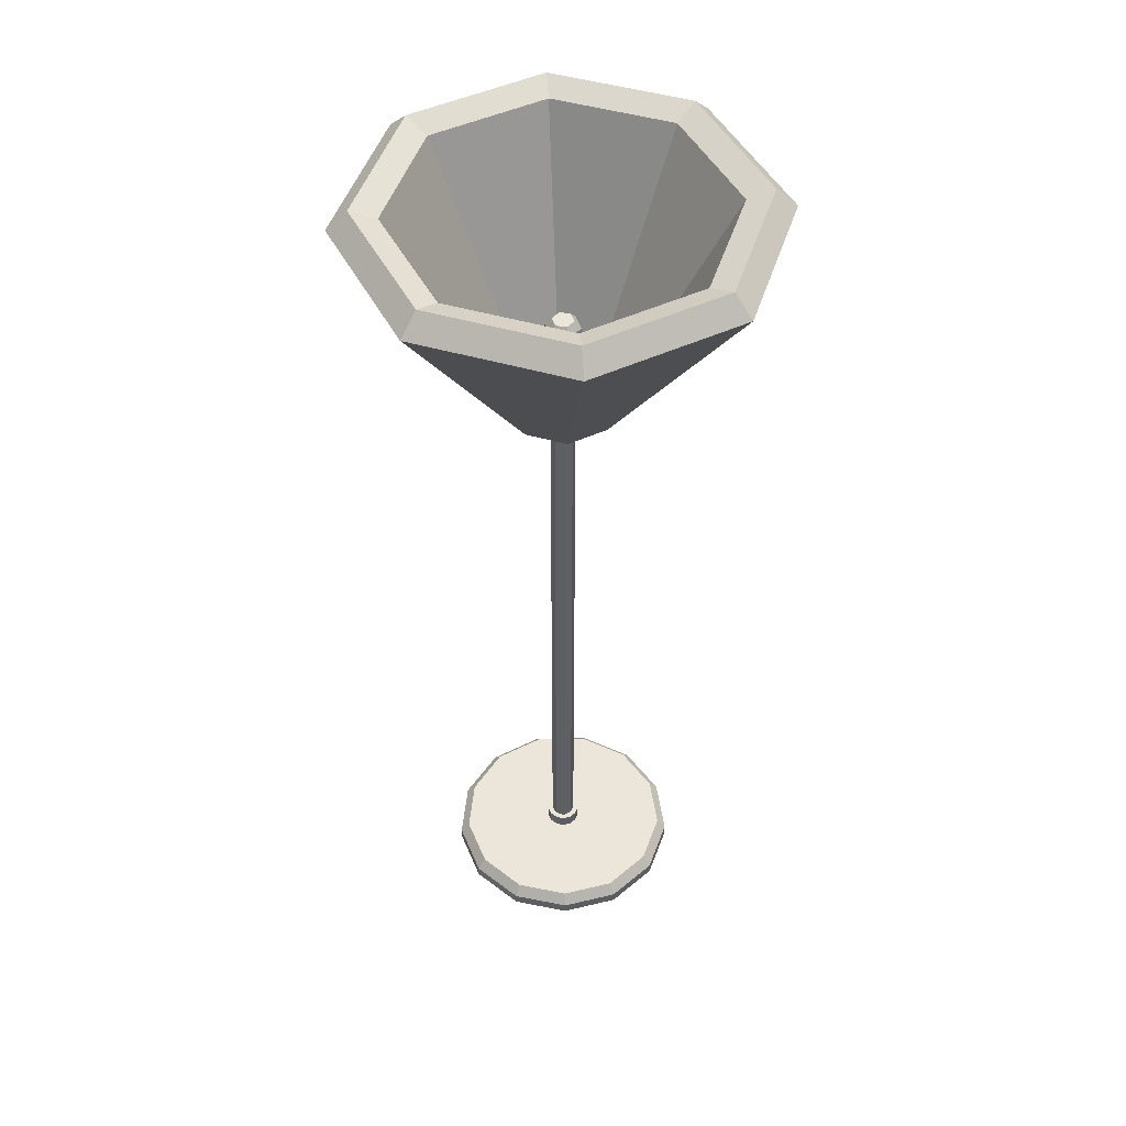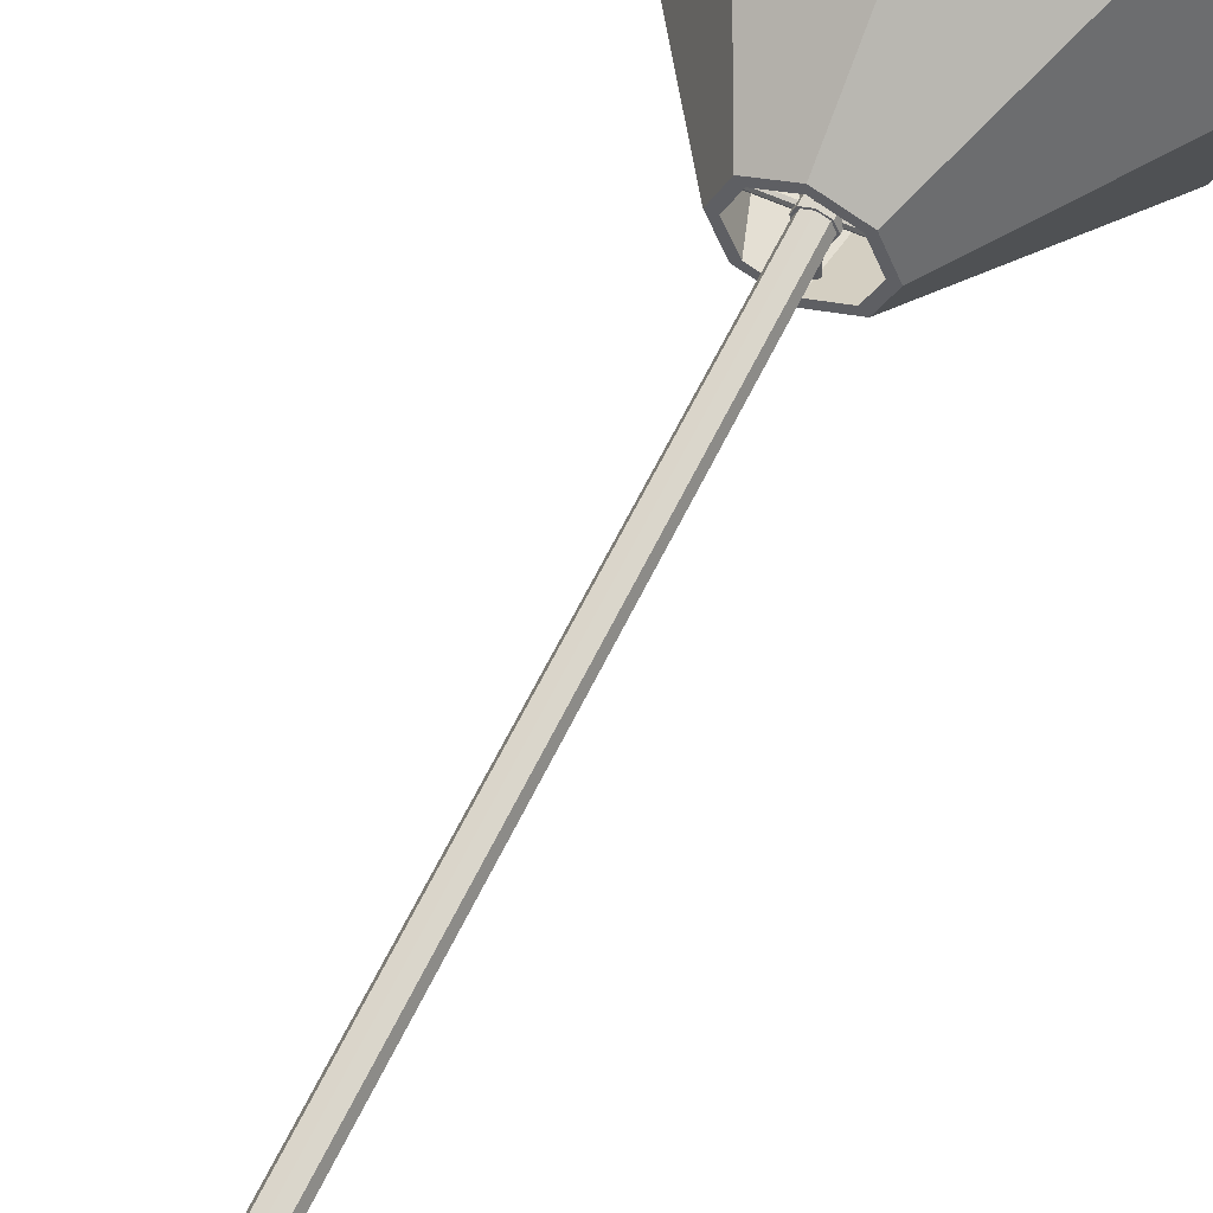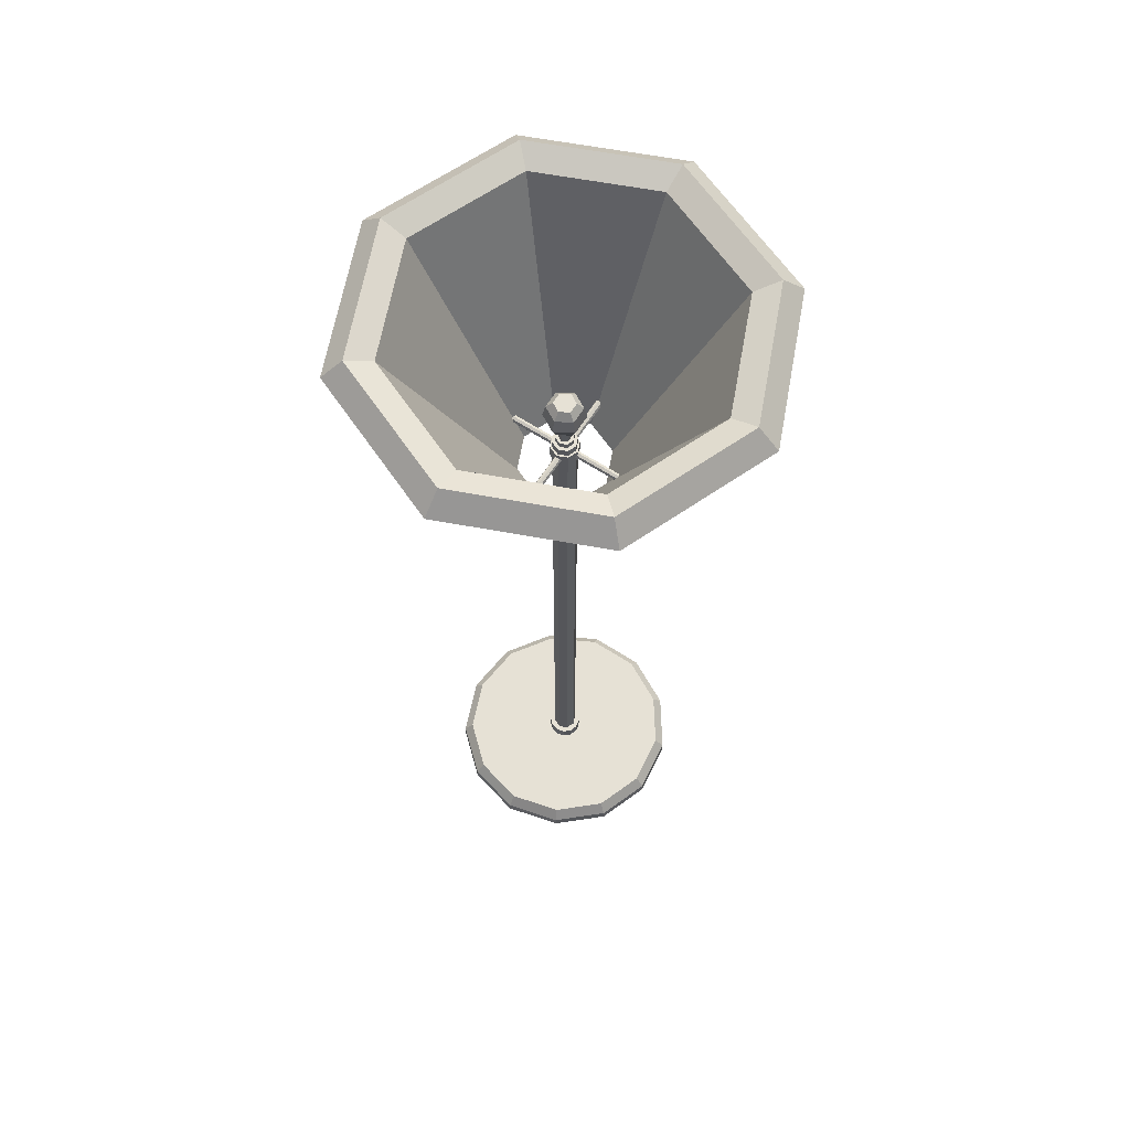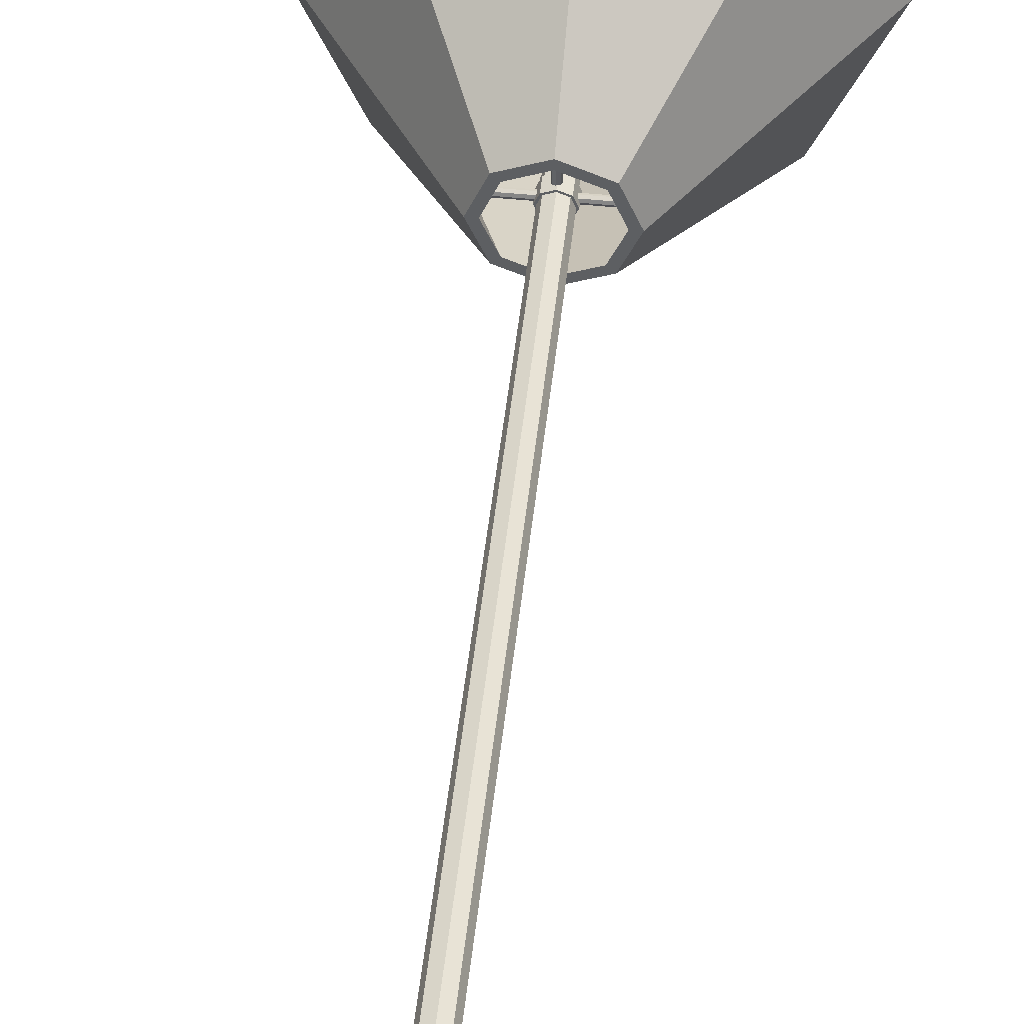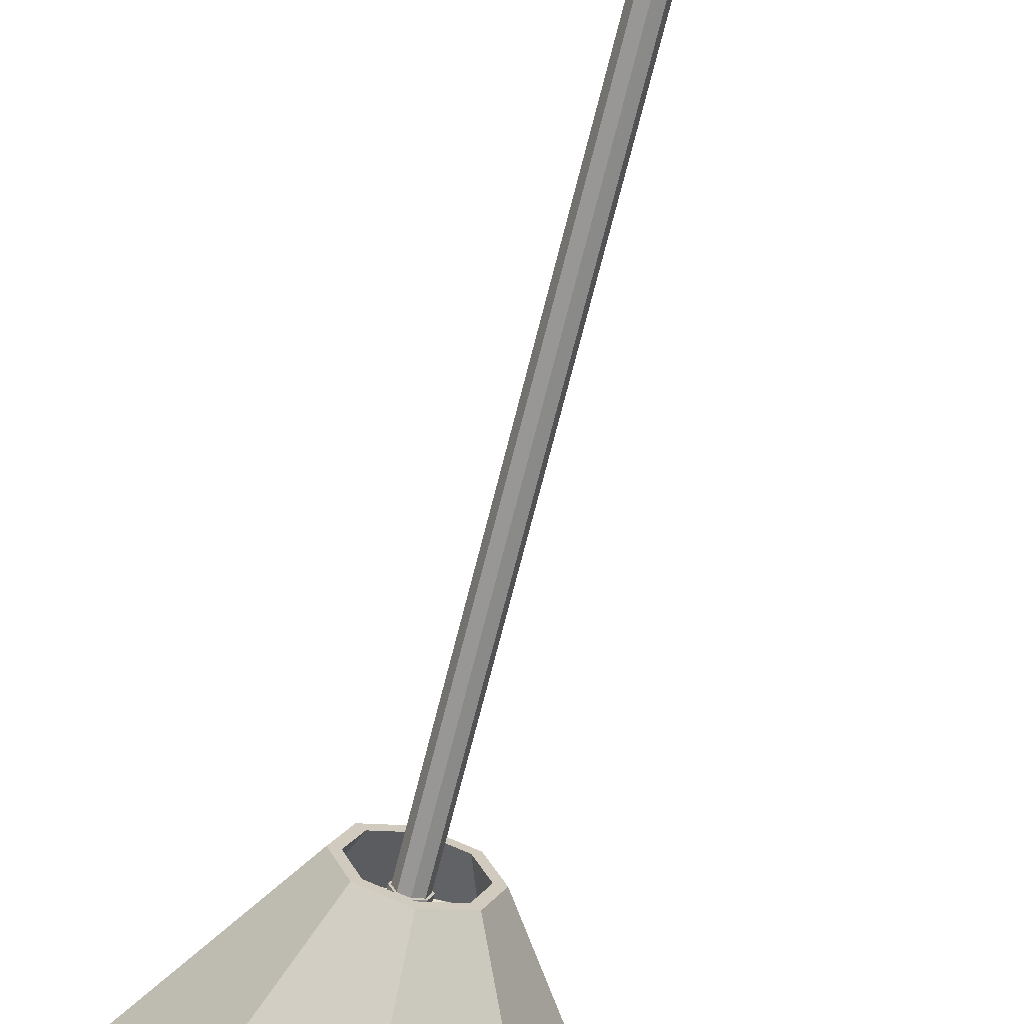
<metadata>
{"format":"obj","ext":"obj","renderer":"f3d","projection":"perspective","resolution":1024,"background":"white","views":[{"elev":48.5,"azim":40.3,"up":"+Y"},{"elev":60.2,"azim":25.3,"up":"+Z"},{"elev":64.7,"azim":-147.1,"up":"+Y"},{"elev":49.8,"azim":6.3,"up":"+Z"},{"elev":-69.1,"azim":-14.0,"up":"+Z"}]}
</metadata>
<code>
o Lamp_B_Cylinder.005
v 0.000625 3.333 1.415
v 0.000625 1.262 0.4012
v 1.002 3.333 1
v 0.2851 1.262 0.2833
v 1.417 3.333 -0.001153
v 0.403 1.262 -0.001154
v 1.002 3.333 -1.003
v 0.2851 1.262 -0.2857
v 0.000625 3.333 -1.417
v 0.000625 1.262 -0.4035
v -1.001 3.333 -1.003
v -0.2839 1.262 -0.2857
v -1.416 3.333 -0.001153
v -0.4017 1.262 -0.001154
v -1.001 3.333 1
v -0.2839 1.262 0.2833
v 0.000625 3.422 1.644
v 1.164 3.422 1.162
v 0.3426 1.262 0.3408
v 0.000625 1.262 0.4824
v 1.646 3.422 -0.001153
v 0.4842 1.262 -0.001154
v 1.164 3.422 -1.165
v 0.3426 1.262 -0.3431
v 0.000625 3.422 -1.646
v 0.000625 1.262 -0.4847
v -1.163 3.422 -1.165
v -0.3413 1.262 -0.3431
v -1.645 3.422 -0.001153
v -0.4829 1.262 -0.001154
v -1.163 3.422 1.162
v -0.3413 1.262 0.3408
v 0.000625 3.245 1.826
v 1.293 3.245 1.291
v 1.828 3.245 -0.001153
v 1.293 3.245 -1.293
v 0.000625 3.245 -1.829
v -1.292 3.245 -1.293
v -1.827 3.245 -0.001153
v -1.292 3.245 1.291
v 0.000625 -4.799 -0.1092
v 0.07703 -4.799 -0.07755
v 0.000625 1.606 -0.07922
v -0.07578 -4.799 -0.07755
v -0.1074 -4.799 -0.001152
v -0.05457 1.606 -0.05635
v -0.07744 1.606 -0.001153
v -0.05457 1.606 0.05405
v 0.000625 1.606 0.07691
v -0.07578 -4.799 0.07525
v 0.000625 -4.799 0.1069
v 0.07703 -4.799 0.07525
v 0.1087 -4.799 -0.001152
v 0.05582 1.606 0.05405
v 0.07869 1.606 -0.001153
v 0.05582 1.606 -0.05635
v -0.5307 1.46 -0.02491
v -0.5307 1.438 -0.01575
v 0.005295 1.46 -0.02491
v -0.5307 1.482 -0.01575
v -0.5307 1.491 0.006375
v 0.005295 1.482 -0.01575
v 0.005295 1.491 0.006375
v 0.005295 1.482 0.0285
v 0.005295 1.46 0.03766
v -0.5307 1.482 0.0285
v -0.5307 1.46 0.03766
v -0.5307 1.438 0.0285
v -0.5307 1.429 0.006375
v 0.005295 1.438 0.0285
v 0.005295 1.429 0.006375
v 0.005295 1.438 -0.01575
v -0.003052 1.46 -0.02491
v -0.003052 1.438 -0.01575
v 0.5236 1.46 -0.02491
v -0.003052 1.482 -0.01575
v -0.003052 1.491 0.006375
v 0.5236 1.482 -0.01575
v 0.5236 1.491 0.006375
v 0.5236 1.482 0.0285
v 0.5236 1.46 0.03766
v -0.003052 1.482 0.0285
v -0.003052 1.46 0.03766
v -0.003052 1.438 0.0285
v -0.003052 1.429 0.006375
v 0.5236 1.438 0.0285
v 0.5236 1.429 0.006375
v 0.5236 1.438 -0.01575
v -0.02576 1.438 -0.01162
v -0.003638 1.429 -0.01162
v 0.01849 1.438 -0.01162
v -0.003638 1.429 0.5312
v 0.01849 1.438 0.5312
v 0.02765 1.46 0.5312
v 0.01849 1.482 0.5312
v 0.02765 1.46 -0.01162
v 0.01849 1.482 -0.01162
v -0.003638 1.491 -0.01162
v -0.02576 1.482 -0.01162
v -0.003638 1.491 0.5312
v -0.02576 1.482 0.5312
v -0.03493 1.46 -0.01162
v -0.02576 1.438 0.5312
v -0.03493 1.46 0.5312
v -0.02576 1.438 -0.5185
v -0.003638 1.429 -0.5185
v 0.01849 1.438 -0.5185
v -0.003638 1.429 0.006346
v 0.01849 1.438 0.006346
v 0.02765 1.46 0.006346
v 0.01849 1.482 0.006346
v 0.02765 1.46 -0.5185
v 0.01849 1.482 -0.5185
v -0.003638 1.491 -0.5185
v -0.02576 1.482 -0.5185
v -0.003638 1.491 0.006346
v -0.02576 1.482 0.006346
v -0.03493 1.46 -0.5185
v -0.02576 1.438 0.006346
v -0.03493 1.46 0.006346
v -0.07578 1.606 -0.07756
v -0.1074 1.606 -0.001153
v 0.000625 1.606 -0.1092
v -0.07578 1.606 0.07525
v 0.000625 1.606 0.1069
v 0.07703 1.606 0.07525
v 0.1087 1.606 -0.001153
v 0.07703 1.606 -0.07756
v -0.05457 1.662 -0.05635
v -0.07744 1.662 -0.001153
v 0.000625 1.662 -0.07922
v -0.05457 1.662 0.05405
v 0.000625 1.662 0.07691
v 0.05582 1.662 0.05405
v 0.07869 1.662 -0.001153
v 0.05582 1.662 -0.05635
v 0.000625 1.528 -0.1092
v -0.07578 1.528 -0.07756
v -0.1074 1.528 -0.001153
v -0.07578 1.528 0.07525
v 0.000625 1.528 0.1069
v 0.07703 1.528 0.07525
v 0.1087 1.528 -0.001153
v 0.07703 1.528 -0.07756
v -0.07578 1.395 -0.07756
v -0.1074 1.395 -0.001153
v -0.07578 1.395 0.07525
v 0.000625 1.395 0.1069
v 0.07703 1.395 0.07525
v 0.1087 1.395 -0.001153
v 0.07703 1.395 -0.07756
v 0.000625 1.395 -0.1092
v 0.000625 1.395 -0.1261
v 0.000625 1.528 -0.1261
v 0.08899 1.528 -0.08952
v 0.1256 1.528 -0.001153
v 0.08899 1.528 0.08721
v 0.000625 1.528 0.1238
v -0.08774 1.528 0.08721
v -0.1243 1.528 -0.001153
v -0.08774 1.528 -0.08952
v -0.08774 1.395 -0.08952
v -0.1243 1.395 -0.001153
v -0.08774 1.395 0.08721
v 0.000625 1.395 0.1238
v 0.08899 1.395 0.08721
v 0.1256 1.395 -0.001153
v 0.08899 1.395 -0.08952
v 0.000625 -4.749 -0.1534
v 0.000625 -4.946 -1.086
v 0.07139 -4.749 -0.136
v 0.5046 -4.946 -0.9614
v 0.1259 -4.749 -0.08765
v 0.8931 -4.946 -0.6172
v 0.1518 -4.749 -0.01951
v 1.077 -4.946 -0.1319
v 0.143 -4.749 0.05285
v 1.015 -4.946 0.3834
v 0.1016 -4.749 0.1128
v 0.7197 -4.946 0.8106
v 0.03707 -4.749 0.1467
v 0.2601 -4.946 1.052
v -0.03582 -4.749 0.1467
v -0.2589 -4.946 1.052
v -0.1004 -4.749 0.1128
v -0.7185 -4.946 0.8106
v -0.1418 -4.749 0.05285
v -1.013 -4.946 0.3834
v -0.1505 -4.749 -0.01951
v -1.076 -4.946 -0.1319
v -0.1247 -4.749 -0.08765
v -0.8919 -4.946 -0.6172
v -0.07014 -4.749 -0.136
v -0.5033 -4.946 -0.9614
v 0.000625 -4.847 -1.082
v 0.503 -4.847 -0.9583
v 0.8902 -4.847 -0.6152
v 1.074 -4.847 -0.1314
v 1.011 -4.847 0.3822
v 0.7174 -4.847 0.8079
v 0.2593 -4.847 1.048
v -0.2581 -4.847 1.048
v -0.7162 -4.847 0.8079
v -1.01 -4.847 0.3822
v -1.072 -4.847 -0.1314
v -0.889 -4.847 -0.6152
v -0.5017 -4.847 -0.9583
v 0.000625 -4.749 -1.001
v 0.4653 -4.749 -0.8866
v 0.8236 -4.749 -0.5692
v 0.9933 -4.749 -0.1217
v 0.9356 -4.749 0.3535
v 0.6637 -4.749 0.7474
v 0.2399 -4.749 0.9698
v -0.2387 -4.749 0.9698
v -0.6625 -4.749 0.7474
v -0.9344 -4.749 0.3535
v -0.9921 -4.749 -0.1217
v -0.8224 -4.749 -0.5692
v -0.4641 -4.749 -0.8866
v 0.000625 -4.627 -0.1534
v 0.07139 -4.627 -0.136
v 0.1259 -4.627 -0.08765
v 0.1518 -4.627 -0.01951
v 0.143 -4.627 0.05285
v 0.1016 -4.627 0.1128
v 0.03707 -4.627 0.1467
v -0.03582 -4.627 0.1467
v -0.1004 -4.627 0.1128
v -0.1418 -4.627 0.05285
v -0.1505 -4.627 -0.01951
v -0.1247 -4.627 -0.08765
v -0.07014 -4.627 -0.136
v 0.001384 1.659 -0.05454
v 0.001384 1.764 -0.05454
v 0.04696 1.659 -0.02823
v 0.04696 1.764 -0.02823
v 0.04696 1.659 0.0244
v 0.04696 1.764 0.0244
v 0.001384 1.659 0.05071
v 0.001384 1.764 0.05071
v -0.04419 1.659 0.0244
v -0.04419 1.764 0.0244
v -0.04419 1.659 -0.02823
v -0.04419 1.764 -0.02823
v 0.111 1.884 -0.06522
v 0.001384 1.884 -0.1285
v 0.111 1.884 0.06139
v 0.001384 1.884 0.1247
v -0.1083 1.884 0.06139
v -0.1083 1.884 -0.06522
v 0.1337 2.133 -0.07829
v 0.001384 2.133 -0.1547
v 0.1337 2.133 0.07446
v 0.001384 2.133 0.1508
v -0.1309 2.133 0.07446
v -0.1309 2.133 -0.07829
v 0.08321 2.203 -0.04915
v 0.001384 2.203 -0.0964
v 0.08321 2.203 0.04533
v 0.001384 2.203 0.09257
v -0.08044 2.203 0.04533
v -0.08044 2.203 -0.04915
v -0.1549 2.009 0.08833
v -0.1549 2.009 -0.09216
v 0.1577 2.009 0.08833
v 0.001384 2.009 0.1786
v 0.001384 2.009 -0.1824
v 0.1577 2.009 -0.09216
f 41 42 53 52 51 50 45 44
f 137 123 128 144
f 138 121 123 137
f 139 122 121 138
f 54 55 135 134
f 140 124 122 139
f 141 125 124 140
f 142 126 125 141
f 143 127 126 142
f 144 128 127 143
f 57 58 69 68 67 66 61 60
f 57 59 72 58
f 60 62 59 57
f 61 63 62 60
f 72 59 62 63 64 65 70 71
f 66 64 63 61
f 67 65 64 66
f 68 70 65 67
f 69 71 70 68
f 58 72 71 69
f 73 74 85 84 83 82 77 76
f 73 75 88 74
f 76 78 75 73
f 77 79 78 76
f 88 75 78 79 80 81 86 87
f 82 80 79 77
f 83 81 80 82
f 84 86 81 83
f 85 87 86 84
f 74 88 87 85
f 103 89 90 92
f 92 90 91 93
f 93 91 96 94
f 94 96 97 95
f 95 97 98 100
f 89 102 99 98 97 96 91 90
f 100 98 99 101
f 101 99 102 104
f 104 102 89 103
f 104 103 92 93 94 95 100 101
f 119 105 106 108
f 108 106 107 109
f 109 107 112 110
f 110 112 113 111
f 111 113 114 116
f 105 118 115 114 113 112 107 106
f 116 114 115 117
f 117 115 118 120
f 120 118 105 119
f 120 119 108 109 110 111 116 117
f 47 46 121 122
f 46 43 123 121
f 48 47 122 124
f 49 48 124 125
f 55 54 126 127
f 54 49 125 126
f 56 55 127 128
f 43 56 128 123
f 136 131 129 130 132 133 134 135
f 47 48 132 130
f 46 47 130 129
f 56 43 131 136
f 49 54 134 133
f 48 49 133 132
f 43 46 129 131
f 55 56 136 135
f 152 145 162 153
f 142 141 158 157
f 151 152 153 168
f 143 142 157 156
f 150 151 168 167
f 144 143 156 155
f 149 150 167 166
f 137 144 155 154
f 41 152 151 42
f 44 145 152 41
f 45 146 145 44
f 50 147 146 45
f 51 148 147 50
f 52 149 148 51
f 53 150 149 52
f 42 151 150 53
f 168 155 156 167
f 167 156 157 166
f 166 157 158 165
f 165 158 159 164
f 164 159 160 163
f 163 160 161 162
f 162 161 154 153
f 153 154 155 168
f 141 140 159 158
f 145 146 163 162
f 140 139 160 159
f 146 147 164 163
f 139 138 161 160
f 147 148 165 164
f 138 137 154 161
f 148 149 166 165
f 195 196 172 170
f 196 197 174 172
f 197 198 176 174
f 198 199 178 176
f 199 200 180 178
f 200 201 182 180
f 201 202 184 182
f 202 203 186 184
f 203 204 188 186
f 204 205 190 188
f 205 206 192 190
f 172 174 176 178 180 182 184 186 188 190 192 194 170
f 206 207 194 192
f 207 195 170 194
f 175 224 225 177
f 220 208 195 207
f 219 220 207 206
f 218 219 206 205
f 217 218 205 204
f 216 217 204 203
f 215 216 203 202
f 214 215 202 201
f 213 214 201 200
f 212 213 200 199
f 211 212 199 198
f 210 211 198 197
f 209 210 197 196
f 208 209 196 195
f 171 209 208 169
f 173 210 209 171
f 175 211 210 173
f 177 212 211 175
f 179 213 212 177
f 181 214 213 179
f 183 215 214 181
f 185 216 215 183
f 187 217 216 185
f 189 218 217 187
f 191 219 218 189
f 193 220 219 191
f 169 208 220 193
f 221 233 232 231 230 229 228 227 226 225 224 223 222
f 191 232 233 193
f 177 225 226 179
f 193 233 221 169
f 179 226 227 181
f 181 227 228 183
f 183 228 229 185
f 169 221 222 171
f 185 229 230 187
f 171 222 223 173
f 187 230 231 189
f 173 223 224 175
f 189 231 232 191
f 234 235 237 236
f 236 237 239 238
f 238 239 241 240
f 240 241 243 242
f 243 241 249 250
f 242 243 245 244
f 244 245 235 234
f 234 236 238 240 242 244
f 265 264 256 257
f 239 237 246 248
f 245 243 250 251
f 237 235 247 246
f 241 239 248 249
f 235 245 251 247
f 256 255 261 262
f 267 266 254 255
f 269 268 253 252
f 268 265 257 253
f 264 267 255 256
f 266 269 252 254
f 258 259 263 262 261 260
f 254 252 258 260
f 257 256 262 263
f 255 254 260 261
f 252 253 259 258
f 253 257 263 259
f 248 246 269 266
f 250 249 267 264
f 247 251 265 268
f 246 247 268 269
f 249 248 266 267
f 251 250 264 265
f 33 20 19 34
f 34 19 22 35
f 35 22 24 36
f 36 24 26 37
f 37 26 28 38
f 38 28 30 39
f 39 30 32 40
f 40 32 20 33
f 13 15 16 14
f 3 1 17 18
f 2 4 19 20
f 5 3 18 21
f 4 6 22 19
f 7 5 21 23
f 6 8 24 22
f 9 7 23 25
f 8 10 26 24
f 11 9 25 27
f 10 12 28 26
f 13 11 27 29
f 12 14 30 28
f 15 13 29 31
f 14 16 32 30
f 1 15 31 17
f 16 2 20 32
f 15 1 2 16
f 1 3 4 2
f 3 5 6 4
f 5 7 8 6
f 7 9 10 8
f 9 11 12 10
f 11 13 14 12
f 31 40 33 17
f 29 39 40 31
f 27 38 39 29
f 25 37 38 27
f 23 36 37 25
f 21 35 36 23
f 18 34 35 21
f 17 33 34 18

</code>
